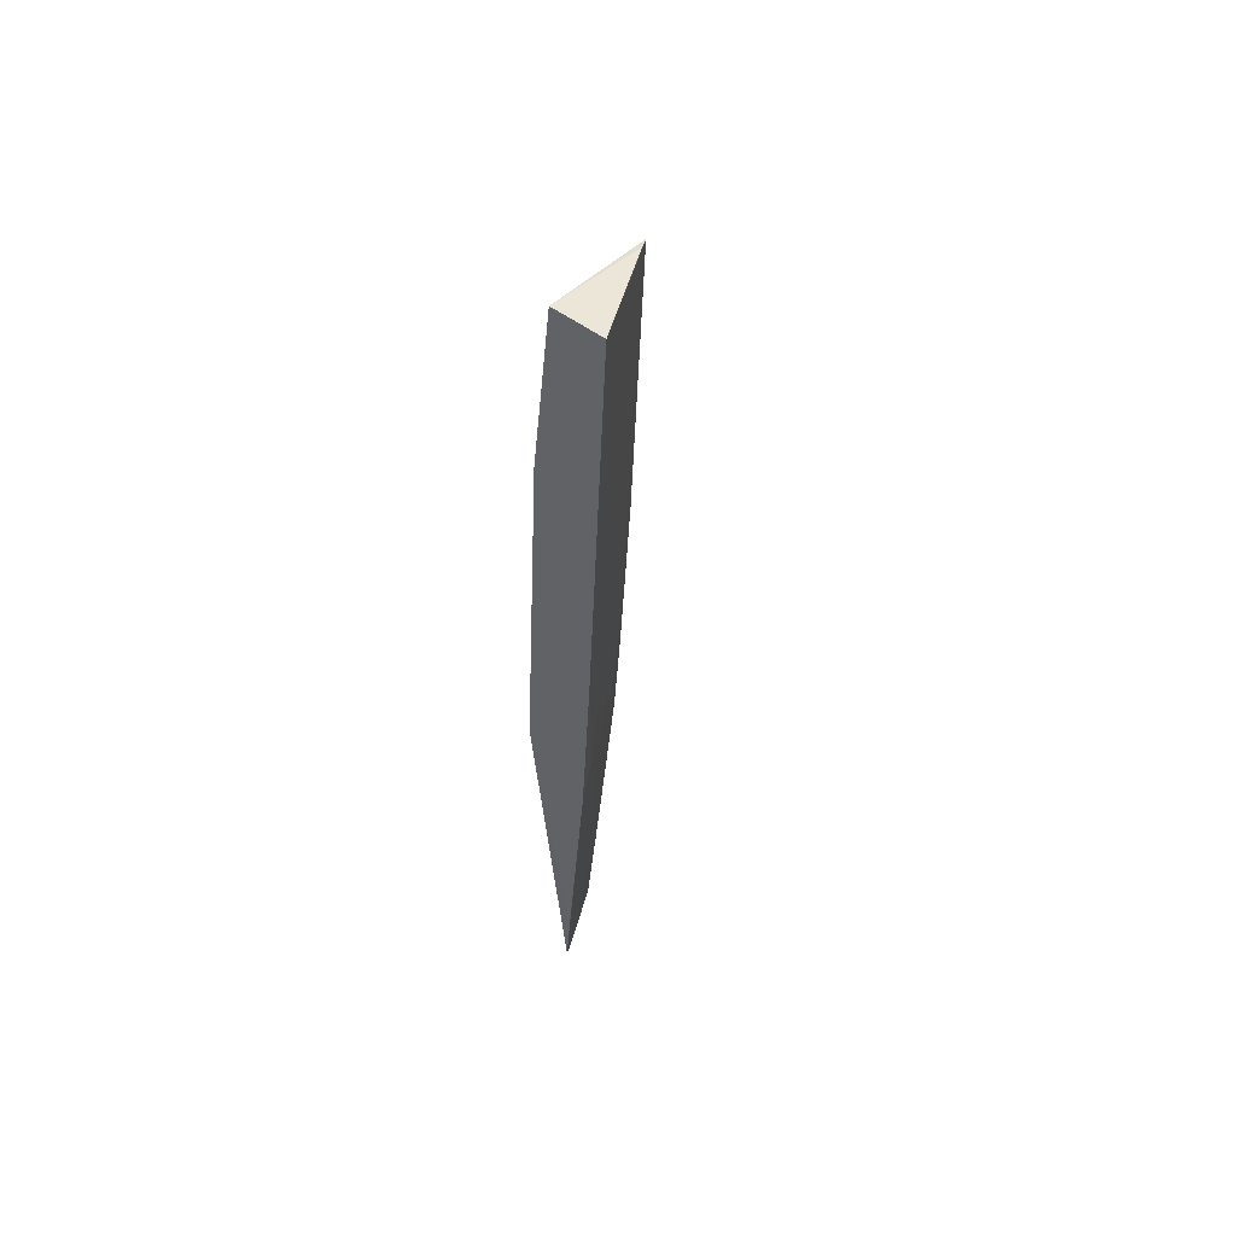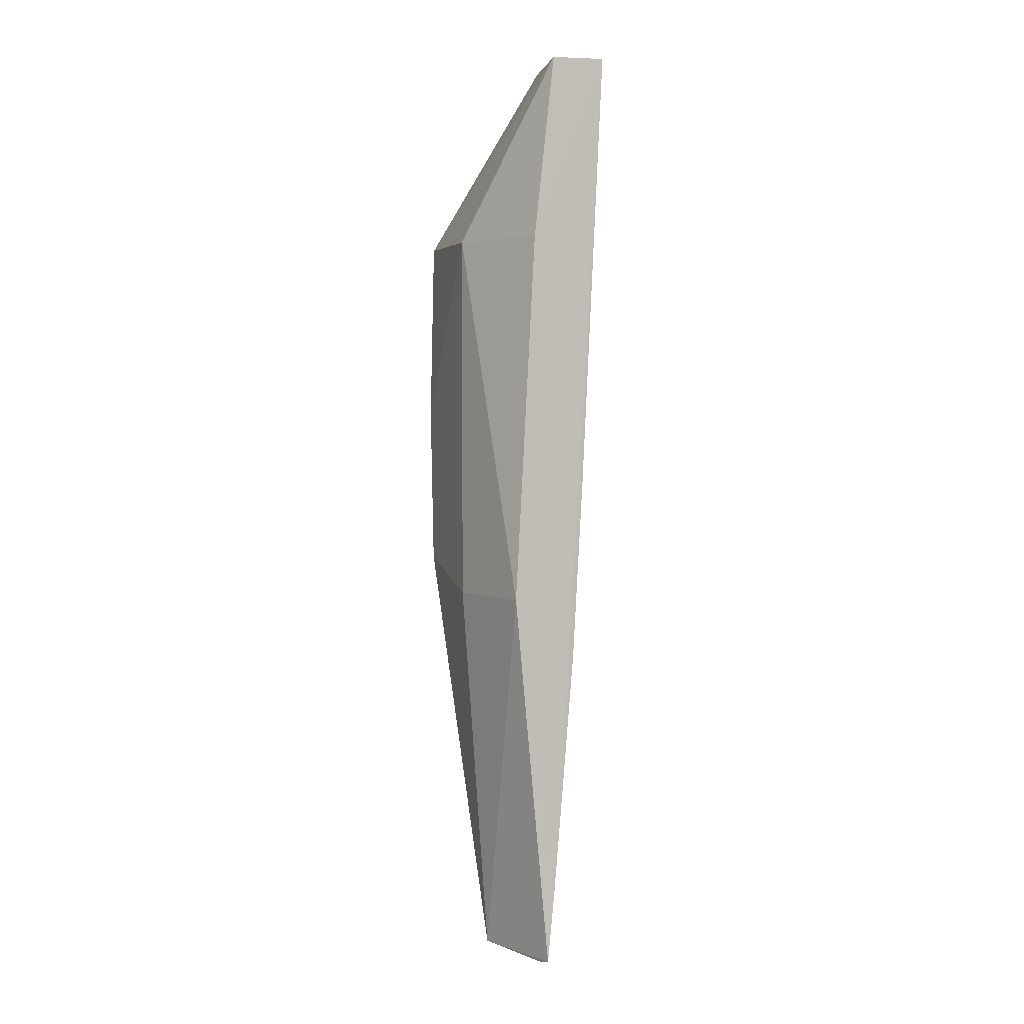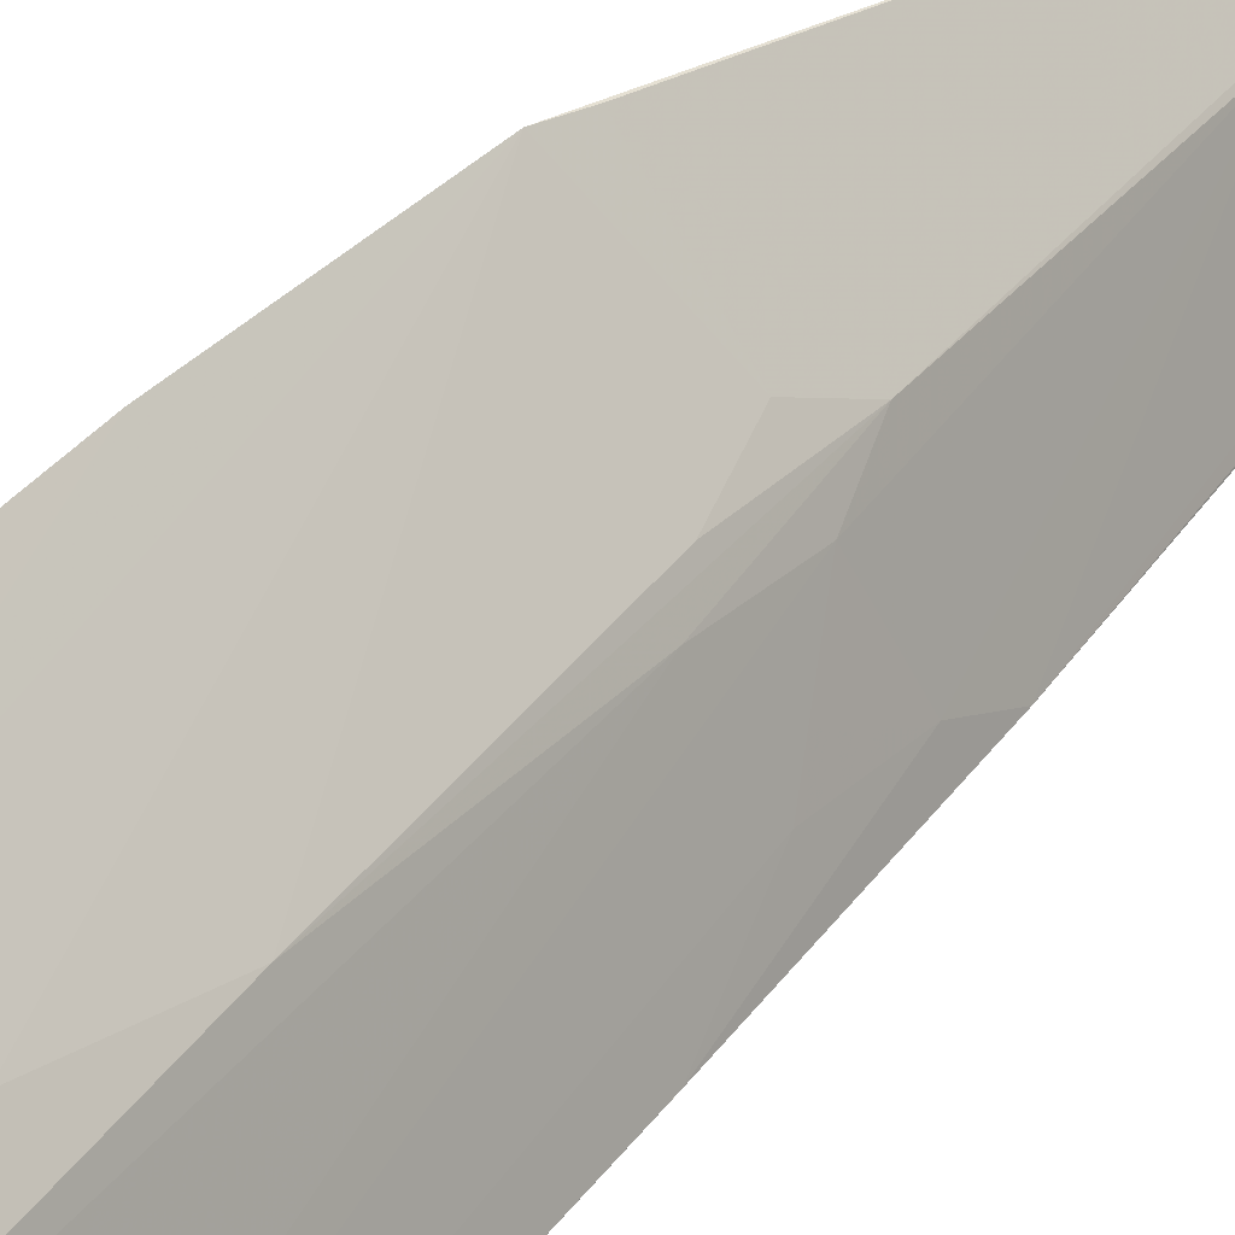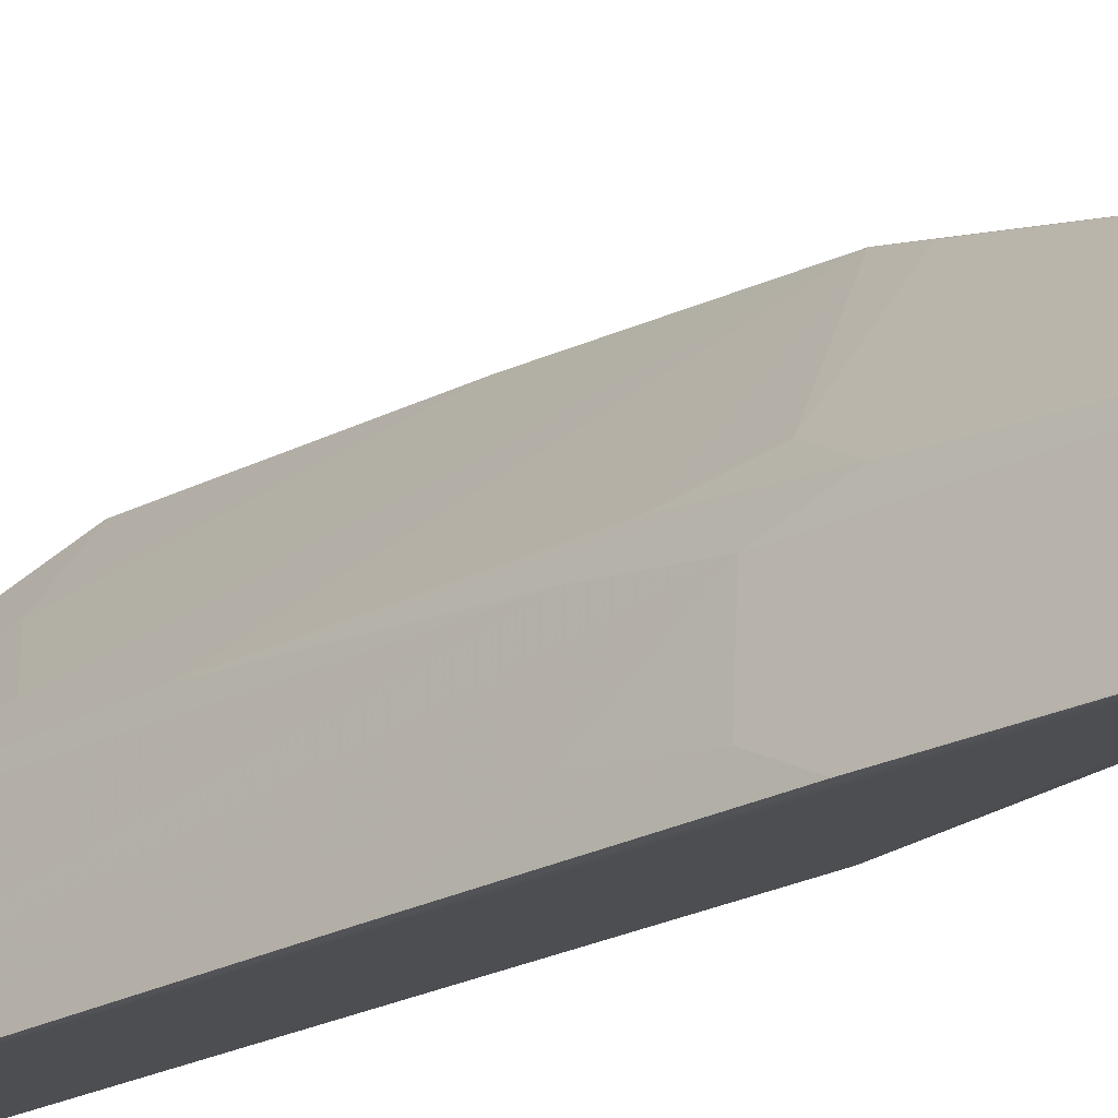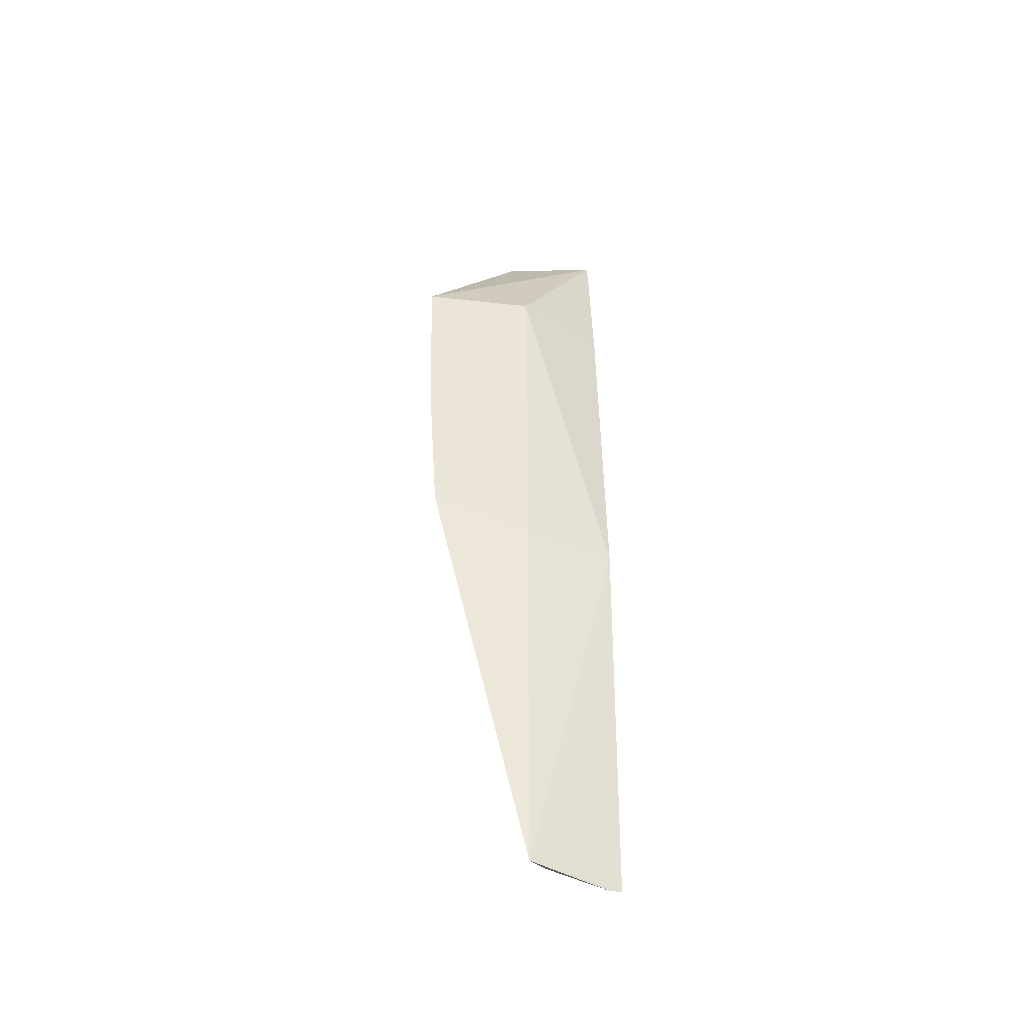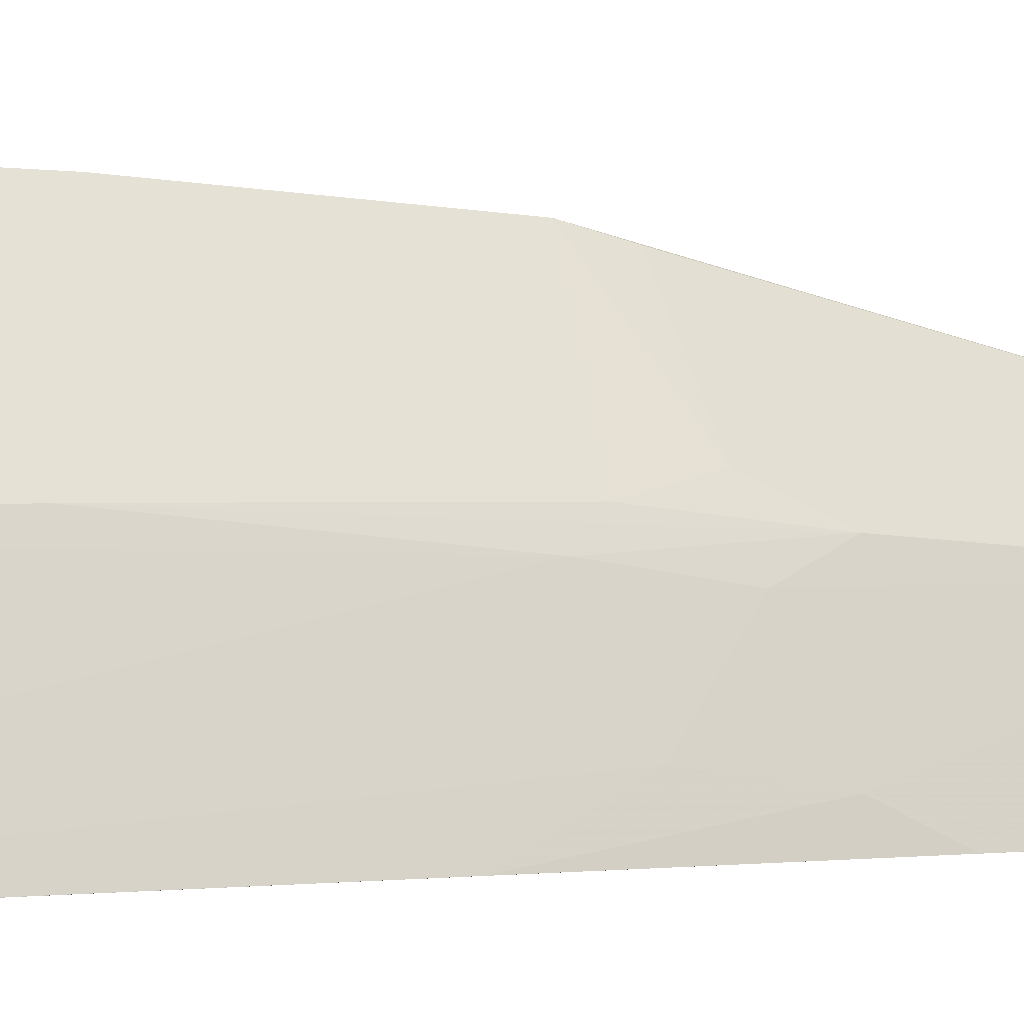
<metadata>
{"format":"obj","ext":"obj","renderer":"f3d","projection":"perspective","resolution":1024,"background":"white","views":[{"elev":52.4,"azim":35.6,"up":"+Z"},{"elev":3.6,"azim":-18.3,"up":"+Z"},{"elev":36.0,"azim":33.6,"up":"+Y"},{"elev":-19.1,"azim":140.4,"up":"+Y"},{"elev":-45.3,"azim":-97.6,"up":"+Z"},{"elev":0.4,"azim":57.8,"up":"+Y"}]}
</metadata>
<code>
v 0.03971 0.03503 -0.09345
v 0.04192 0.02902 -0.09338
v 0.03867 0.03384 -0.1269
v 0.03613 0.03455 -0.1501
v 0.03452 0.03471 -0.1044
v 0.03846 0.02911 -0.1501
v 0.03423 0.0406 -0.1251
v 0.03865 0.03444 -0.1227
v 0.03879 0.02922 -0.09341
v 0.04008 0.02903 -0.1306
v 0.03686 0.03357 -0.1501
v 0.03635 0.02922 -0.127
v 0.03454 0.04144 -0.1044
v 0.03452 0.03471 -0.127
v 0.03872 0.03541 -0.1123
v 0.03991 0.03446 -0.09338
v 0.03742 0.03384 -0.1428
v 0.04068 0.02903 -0.1196
v 0.03819 0.02985 -0.1503
v 0.03442 0.04013 -0.127
v 0.03757 0.02922 -0.1044
v 0.03883 0.02901 -0.1458
v 0.03422 0.0412 -0.1154
v 0.0381 0.03662 -0.1068
v 0.04172 0.02955 -0.09337
v 0.03811 0.03481 -0.1293
v 0.03987 0.03017 -0.1281
v 0.03988 0.03079 -0.1239
v 0.04189 0.02901 -0.09399
v 0.03633 0.03911 -0.1044
v 0.03748 0.03602 -0.1269
v 0.03943 0.02901 -0.1385
v 0.0381 0.0354 -0.1239
f 8 1 2
f 8 2 3
f 12 4 6
f 13 9 1
f 13 5 9
f 14 7 4
f 14 5 7
f 14 12 5
f 14 4 12
f 15 1 8
f 16 2 1
f 16 1 9
f 19 6 4
f 19 4 11
f 19 11 17
f 19 17 10
f 19 10 6
f 20 11 4
f 20 4 7
f 21 9 5
f 21 5 12
f 22 12 6
f 22 21 12
f 23 7 5
f 23 5 13
f 24 1 15
f 24 15 7
f 25 16 9
f 25 9 2
f 25 2 16
f 26 8 3
f 26 3 17
f 26 17 11
f 26 11 20
f 26 15 8
f 27 18 10
f 27 17 3
f 27 10 17
f 28 3 2
f 28 2 18
f 28 27 3
f 28 18 27
f 29 18 2
f 29 10 18
f 29 21 22
f 29 2 9
f 29 9 21
f 30 13 1
f 30 1 24
f 30 23 13
f 30 24 7
f 30 7 23
f 31 26 20
f 31 20 7
f 32 29 22
f 32 10 29
f 32 22 6
f 32 6 10
f 33 31 7
f 33 7 15
f 33 15 26
f 33 26 31

</code>
